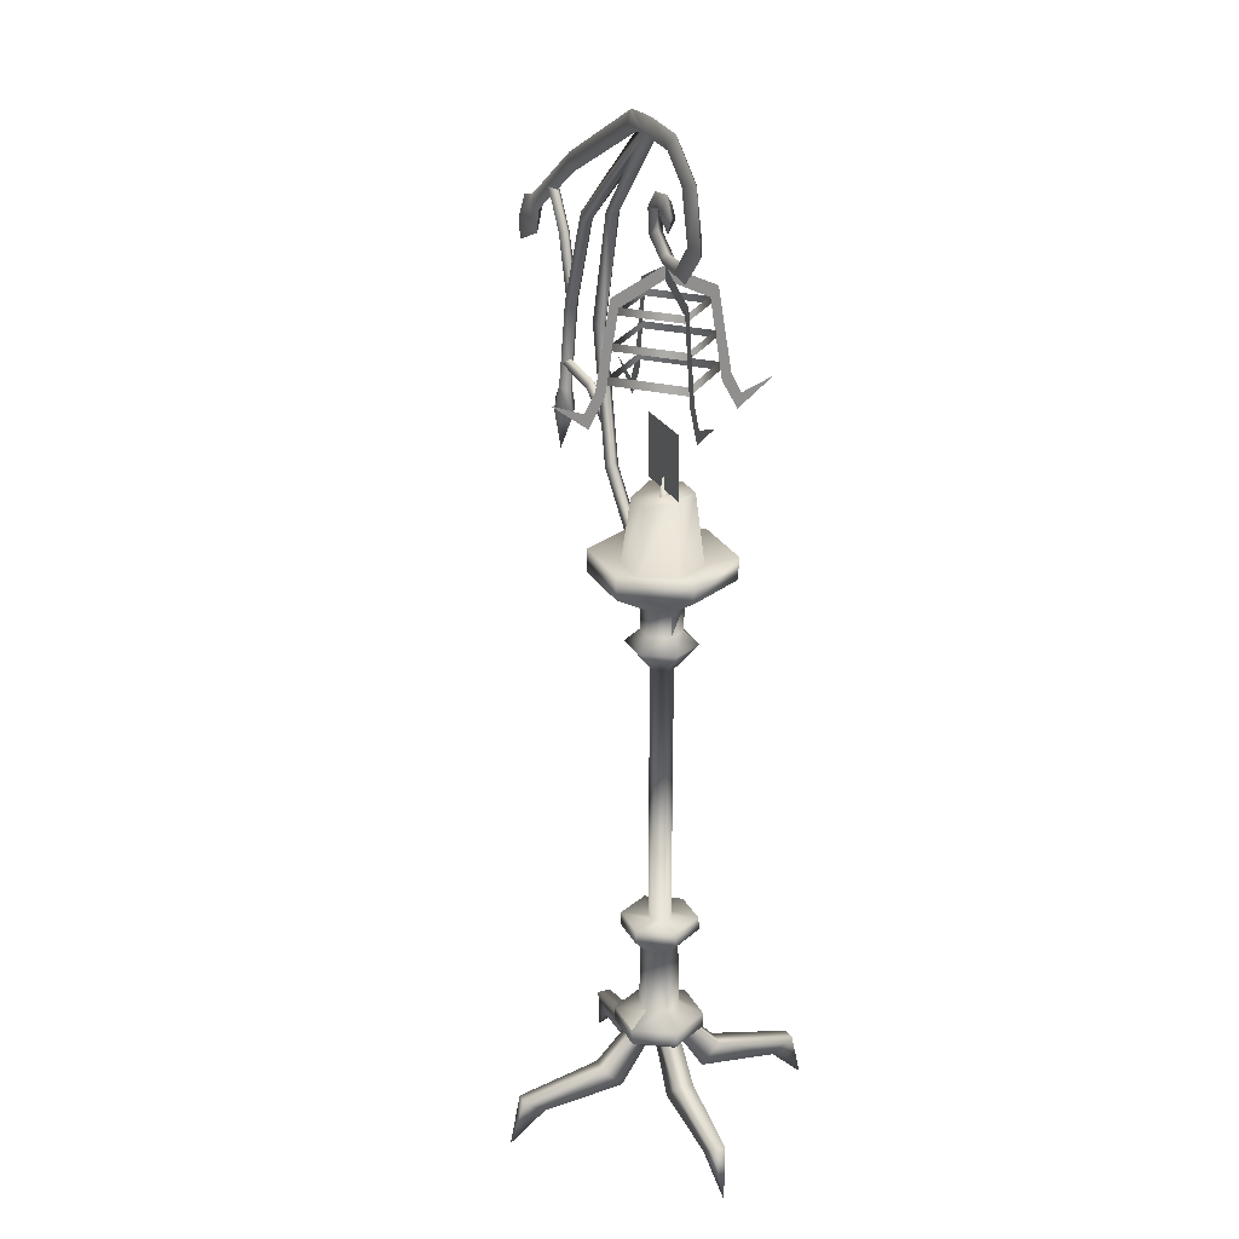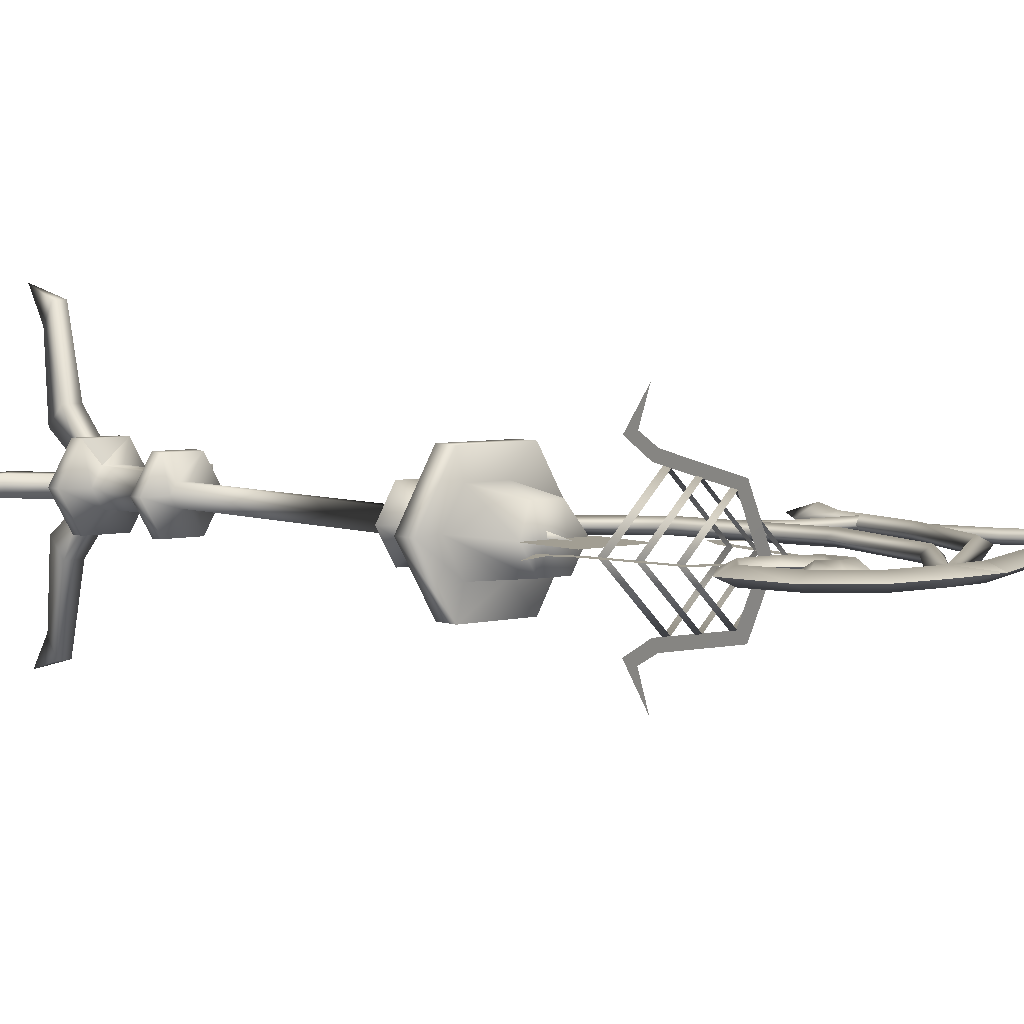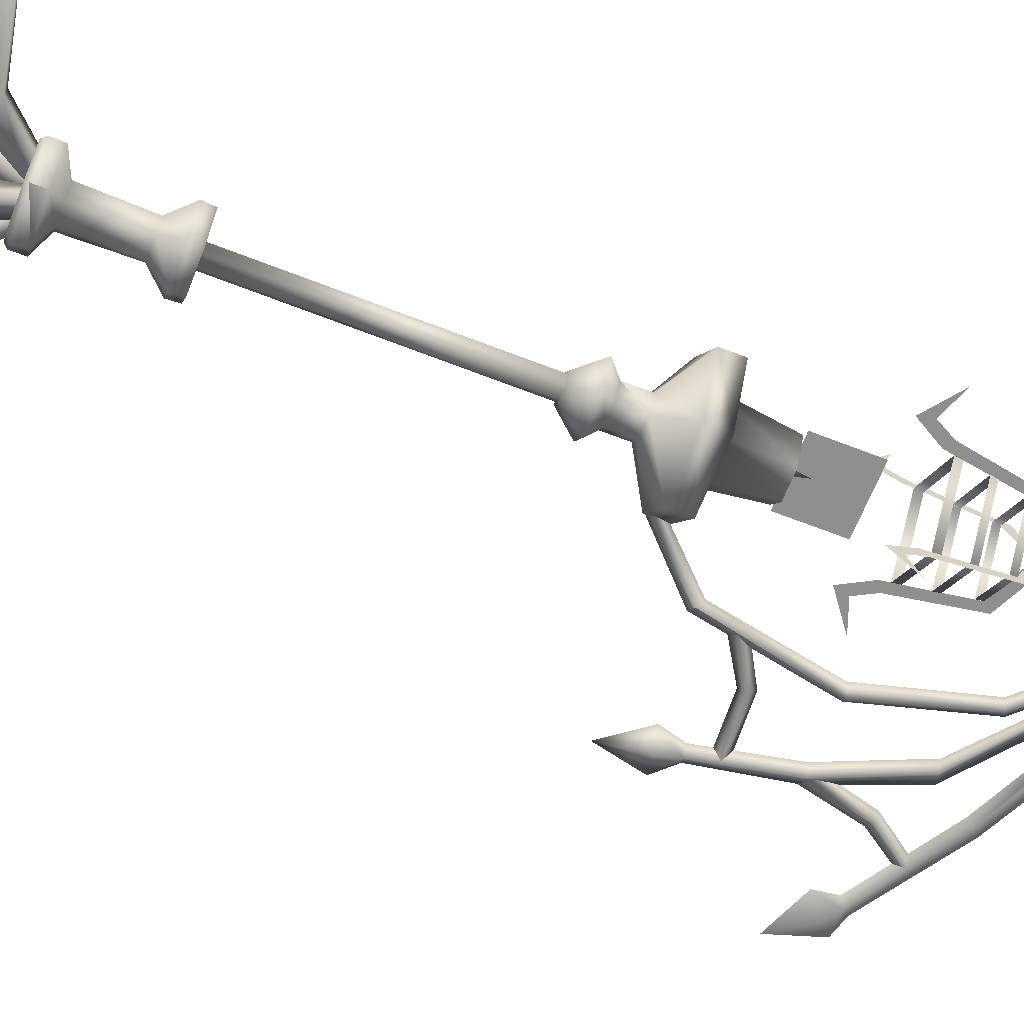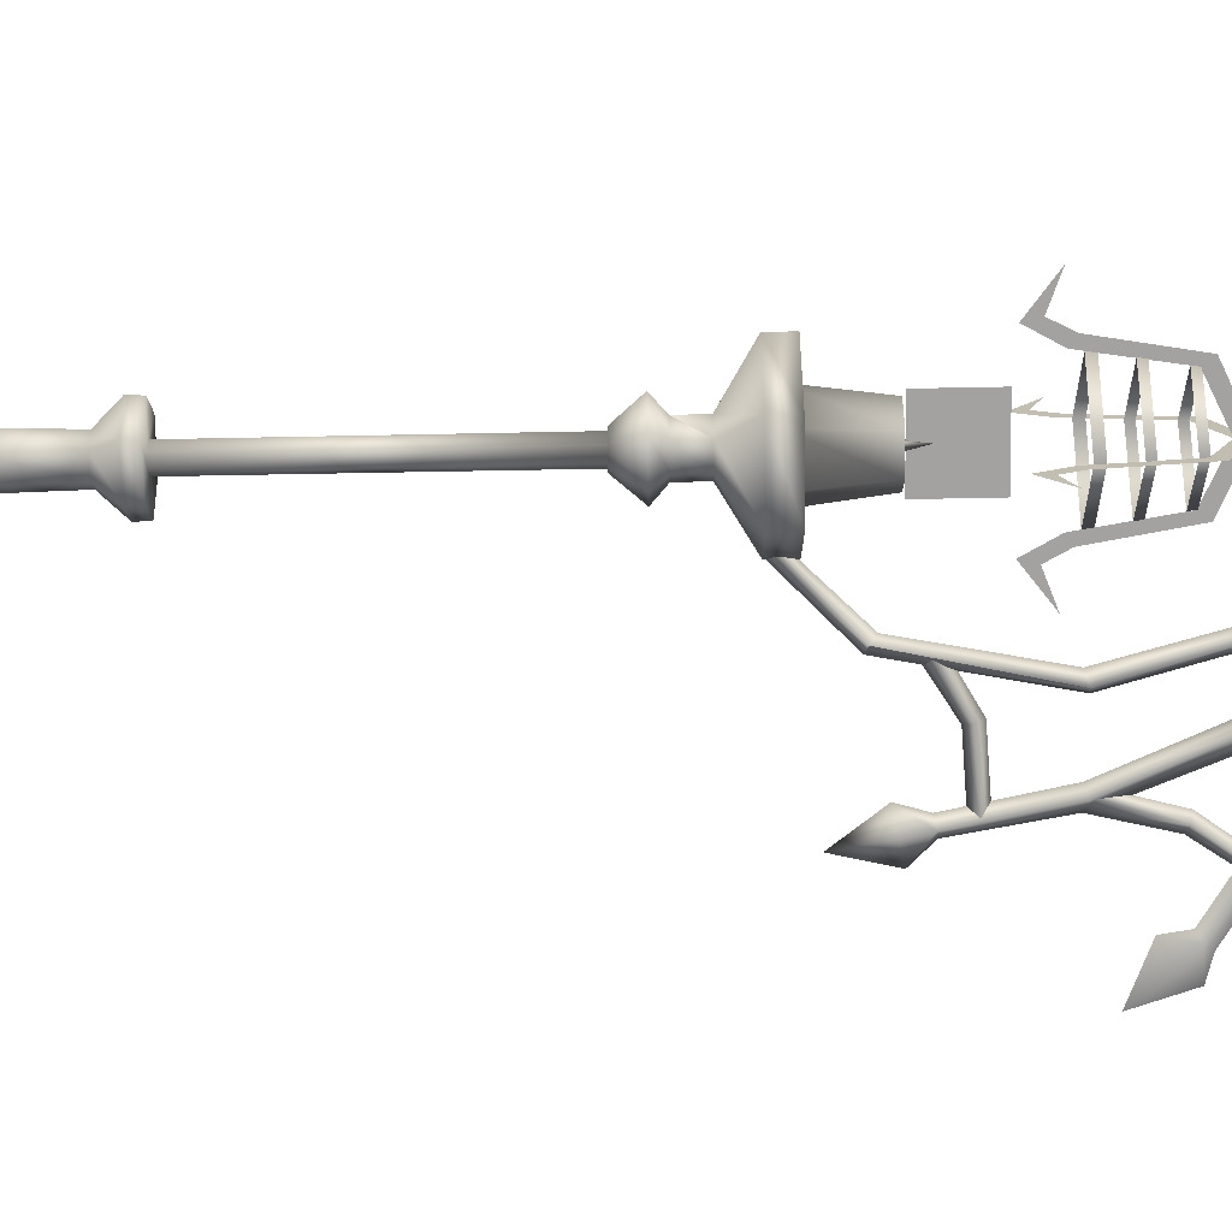
<metadata>
{"format":"obj","ext":"obj","renderer":"f3d","projection":"perspective","resolution":1024,"background":"white","views":[{"elev":24.7,"azim":67.6,"up":"+Y"},{"elev":5.1,"azim":140.9,"up":"+Z"},{"elev":-65.1,"azim":68.5,"up":"+Z"},{"elev":-72.7,"azim":91.1,"up":"+Z"}]}
</metadata>
<code>
v  -8.205 163 -0
v  8.123 163 -0
v  8.123 178 -0
v  -8.205 178 -0
v  4.87 23.81 -8.425
v  -4.889 23.81 -8.425
v  -5.39 24.76 -9.302
v  5.371 24.76 -9.302
v  9.687 23.81 -0
v  -5.39 28.34 -9.302
v  10.69 24.76 -0
v  5.371 28.34 -9.302
v  -2.449 30.97 -4.194
v  2.43 30.97 -4.194
v  10.69 28.34 -0
v  5.371 24.76 9.302
v  4.87 23.81 8.425
v  -4.889 23.81 8.425
v  -5.39 24.76 9.302
v  5.371 28.34 9.302
v  4.808 30.97 -0
v  2.18 46.96 -3.85
v  -2.262 46.96 -3.85
v  -4.764 51.98 -8.158
v  4.682 51.98 -8.158
v  4.432 46.96 -0
v  2.43 30.97 4.194
v  -5.39 28.34 9.302
v  -10.77 24.76 -0
v  -9.769 23.81 -0
v  -10.77 28.34 -0
v  -2.449 30.97 4.194
v  2.18 46.96 3.85
v  9.437 51.98 -0
v  4.557 55.08 -7.968
v  -4.639 55.08 -7.968
v  -1.386 55.08 -2.364
v  1.367 55.08 -2.364
v  9.187 55.08 -0
v  4.682 51.98 8.158
v  -2.262 46.96 3.85
v  -4.889 30.97 -0
v  -4.514 46.96 -0
v  -4.764 51.98 8.158
v  4.557 55.08 7.968
v  2.743 55.08 -0
v  1.367 120.5 -2.364
v  -1.386 120.5 -2.364
v  1.68 120.5 -2.974
v  -1.761 120.5 -2.974
v  -4.264 126.2 -7.358
v  4.245 126.2 -7.358
v  3.431 120.5 -0
v  2.743 120.5 -0
v  1.367 55.08 2.364
v  -4.639 55.08 7.968
v  -9.456 51.98 -0
v  -9.269 55.08 -0
v  -1.386 55.08 2.364
v  1.367 120.5 2.364
v  1.68 120.5 2.974
v  8.499 126.2 -0
v  2.43 129.3 -4.27
v  -2.512 129.3 -4.27
v  -2.512 135.5 -4.27
v  2.43 135.5 -4.27
v  4.933 129.3 -0
v  4.245 126.2 7.358
v  -1.761 120.5 2.974
v  -1.386 120.5 2.364
v  -2.762 55.08 -0
v  -2.825 120.5 -0
v  -3.513 120.5 -0
v  -4.264 126.2 7.358
v  2.43 129.3 4.27
v  4.933 135.5 -0
v  2.43 135.5 4.27
v  -2.512 129.3 4.27
v  -8.58 126.2 -0
v  -5.015 129.3 -0
v  -2.512 135.5 4.27
v  -5.015 135.5 -0
v  16.76 148 -0
v  8.374 148 -14.52
v  4.682 145.3 -8.082
v  9.375 145.3 -0
v  8.374 148 14.52
v  3.494 162.5 -6.138
v  7.06 162.5 -0
v  4.682 145.3 8.082
v  -8.455 148 14.52
v  -4.702 145.3 8.082
v  3.494 160.6 6.138
v  -3.576 160.6 6.138
v  -9.394 145.3 -0
v  -16.84 148 -0
v  -8.455 148 -14.52
v  -4.702 145.3 -8.082
v  -7.142 162.5 -0
v  -3.576 162.5 -6.138
v  -10.52 205 -0
v  -0.009616 205 -10.48
v  -0.009616 203.3 -10.75
v  -10.77 203.3 -0
v  -0.009616 205 10.48
v  -0.009616 203.3 10.75
v  10.5 205 -0
v  10.75 203.3 -0
v  -11.83 197.4 -0
v  -0.009616 197.4 -11.82
v  -0.009616 195.7 -12.09
v  -12.15 195.7 -0
v  -0.009616 197.4 11.82
v  -0.009616 195.7 12.09
v  11.81 197.4 -0
v  12.06 195.7 -0
v  -12.9 190.2 -0
v  -0.009616 190.2 -12.85
v  -0.009616 188.3 -13.15
v  -13.21 188.3 -0
v  -0.009616 190.2 12.85
v  -0.009616 188.3 13.15
v  12.82 190.2 -0
v  13.13 188.3 -0
v  12.31 207.2 -0
v  -0.07218 212.9 -0
v  -0.07218 209.8 -0
v  10.5 204.8 -0
v  15.76 187.3 -0
v  13.5 185.9 -0
v  18.26 182.6 -0
v  17.38 179 -0
v  25.83 185.4 -0
v  -12.4 207.2 -0
v  -10.58 204.8 -0
v  -15.78 187.3 -0
v  -13.59 185.9 -0
v  -18.34 182.6 -0
v  -17.4 179 -0
v  -25.85 185.4 -0
v  -0.009616 207.2 12.35
v  -0.009616 204.8 10.48
v  -0.009616 187.3 15.74
v  -0.009616 185.9 13.53
v  -0.009616 182.6 18.26
v  -0.009616 179 17.38
v  -0.009616 185.4 25.85
v  -0.009616 207.2 -12.35
v  -0.009616 204.8 -10.48
v  -0.009616 187.3 -15.74
v  -0.009616 185.9 -13.53
v  -0.009616 182.6 -18.26
v  -0.009616 179 -17.38
v  -0.009616 185.4 -25.85
v  -57 174.2 1.334
v  -57.57 172.3 -0
v  -42.49 171.4 -0
v  -42.05 173 1.334
v  -41.61 174.9 -0
v  -56.44 175.9 -0
v  -57 174.2 -1.334
v  -42.05 173 -1.334
v  -32.42 169.7 -0
v  -31.85 166.8 1.334
v  -31.42 164.4 -0
v  -31.85 166.8 -1.334
v  -8.268 239.4 -1.639
v  -6.141 237.5 -0
v  -26.6 216.7 -0
v  -28.73 217.4 -1.639
v  -34.04 189 -0
v  -30.23 218.4 -0
v  -15.27 233.7 -0
v  -8.268 239.4 1.639
v  -28.73 217.4 1.639
v  -38.05 190 -0
v  -36.73 190 -1.639
v  -28.22 159.2 -0
v  -29.6 157.7 -1.639
v  -31.48 157 -0
v  -36.73 190 1.639
v  -15.71 146.5 -0
v  -15.52 144.1 -1.639
v  -16.34 142.5 -0
v  -29.6 157.7 1.639
v  -15.52 144.1 1.639
v  -16.71 237 -0
v  -47.49 212.7 -0
v  -44.55 211.7 -1.639
v  -56.31 190.5 -0
v  -42.24 211.2 -0
v  -51.69 189.3 -0
v  -54 190 -1.639
v  -58.44 167.8 -1.639
v  -60.19 168 -0
v  -64.89 163.2 -0
v  -59.13 162 -2.669
v  -62.01 151.1 -0
v  -54.31 161.1 -0
v  -56.13 167.3 -0
v  -44.55 211.7 1.639
v  -54 190 1.639
v  -58.44 167.8 1.639
v  -59.13 162 2.669
v  0.8662 159.9 -1.525
v  -0.009616 167.1 -0
v  0.8662 159.9 1.525
v  -1.824 159.9 -0
v  -2.449 23.81 -2.745
v  -2.449 23.81 -7.968
v  -2.387 16.17 -15.25
v  2.368 23.81 -7.968
v  -2.387 11.15 -10.56
v  2.368 23.81 -2.745
v  2.305 11.15 -10.56
v  -1.636 8.526 -30.19
v  1.617 8.526 -30.19
v  -0.009616 0.1701 -38.54
v  -1.636 12.11 -35.38
v  2.305 16.17 -15.25
v  1.617 12.11 -35.38
v  2.305 16.17 15.25
v  2.368 23.81 7.968
v  -2.449 23.81 7.968
v  2.368 23.81 2.745
v  -2.387 16.17 15.25
v  -2.449 23.81 2.745
v  -2.387 11.15 10.56
v  -1.636 8.526 30.19
v  -1.636 12.11 35.38
v  1.617 12.11 35.38
v  -0.009616 0.1701 38.54
v  1.617 8.526 30.19
v  2.305 11.15 10.56
v  2.743 23.81 -2.402
v  7.936 23.81 -2.402
v  15.26 16.17 -2.364
v  7.936 23.81 2.402
v  10.56 11.15 -2.364
v  2.743 23.81 2.402
v  10.56 11.15 2.364
v  30.14 8.526 -1.601
v  30.14 8.526 1.601
v  38.53 0.1701 -0
v  35.4 12.11 -1.601
v  15.26 16.17 2.364
v  35.4 12.11 1.601
v  -2.762 23.81 2.402
v  -8.017 23.81 2.402
v  -15.27 16.17 2.364
v  -8.017 23.81 -2.402
v  -10.65 11.15 2.364
v  -2.762 23.81 -2.402
v  -10.65 11.15 -2.364
v  -30.16 8.526 1.601
v  -30.16 8.526 -1.601
v  -38.55 0.1701 -0
v  -35.36 12.11 1.601
v  -15.27 16.17 -2.364
v  -35.36 12.11 -1.601
v  -0.009616 23.81 -0
v  -55.63 185.4 -0
v  -53.94 190.9 1.334
v  -58.25 205 1.334
v  -60.19 204.3 -0
v  -53.5 195 -0
v  -66.26 213.1 -0
v  -65.2 214.8 1.334
v  -56.31 205.5 -0
v  -64.2 216.2 -0
v  -65.2 214.8 -1.334
v  -58.25 205 -1.334
v  -53.94 190.9 -1.334
v  3.619 238.7 -1.639
v  2.618 237 -0
v  10.69 230.8 -0
v  11.69 232.5 -1.639
v  13.19 220.8 -0
v  4.745 241.3 -0
v  -8.143 242.3 -0
v  -18.34 241.8 -0
v  -16.9 238.9 -1.639
v  -54.63 224.6 -0
v  -52.37 222.4 -1.563
v  -51.69 220.8 -0
v  -76.96 207.4 -1.639
v  -78.84 209.3 -0
v  -84.4 207.9 -0
v  -80.65 204.1 -2.783
v  -88.35 195.7 -0
v  -76.08 200.5 -0
v  -75.21 206.2 -0
v  15.51 232.9 -0
v  14.88 220.8 -1.639
v  8.686 215.5 -0
v  8.686 214.1 -1.639
v  18.01 219.1 -0
v  10.31 211.5 -0
v  1.116 214.6 -1.639
v  1.116 216 -0
v  -3.513 219.6 -0
v  -4.889 218.4 -1.639
v  -0.7603 212.7 -0
v  -6.704 217.4 -0
v  -5.515 224.1 -1.639
v  -4.201 223.4 -0
v  -0.7603 224.8 -0
v  -0.5727 225.8 -1.639
v  0.9288 222.4 -0
v  -5.515 227.2 -0
v  -7.705 223.6 -0
v  0.616 227.9 -0
v  1.492 222.9 -1.639
v  1.304 219.8 -0
v  3.369 223.6 -0
v  3.619 238.7 1.639
v  11.69 232.5 1.639
v  14.88 220.8 1.639
v  8.686 214.1 1.639
v  1.116 214.6 1.639
v  -4.889 218.4 1.639
v  -5.515 224.1 1.639
v  -0.5727 225.8 1.639
v  1.492 222.9 1.639
v  -16.9 238.9 1.639
v  -52.37 222.4 1.563
v  -76.96 207.4 1.639
v  -80.65 204.1 2.783
v  -8.455 142.5 -14.52
v  8.374 142.5 -14.52
v  16.76 142.5 -0
v  -16.84 142.5 -0
v  -8.455 142.5 14.52
v  8.374 142.5 14.52
g ma_light_stand_anim
f 1 2 3
f 1 3 4
f 5 6 7
f 5 7 8
f 5 8 9
f 8 7 10
f 9 8 11
f 10 12 8
f 11 8 12
f 10 13 12
f 13 14 12
f 12 14 15
f 12 15 11
f 11 15 16
f 11 16 17
f 11 17 9
f 17 16 18
f 16 19 18
f 19 16 20
f 20 16 15
f 20 15 21
f 21 15 14
f 21 14 22
f 22 14 23
f 14 13 23
f 22 23 24
f 22 24 25
f 22 25 26
f 22 26 21
f 21 26 27
f 21 27 20
f 20 27 28
f 20 28 19
f 19 28 29
f 19 29 30
f 19 30 18
f 30 29 6
f 29 7 6
f 7 29 31
f 31 29 28
f 31 28 32
f 32 28 27
f 32 27 33
f 33 27 26
f 33 26 34
f 34 26 25
f 34 25 35
f 35 25 36
f 25 24 36
f 35 36 37
f 35 37 38
f 35 38 39
f 35 39 34
f 34 39 40
f 34 40 33
f 33 40 41
f 33 41 32
f 32 41 42
f 32 42 31
f 31 42 10
f 31 10 7
f 42 13 10
f 13 42 43
f 43 42 41
f 43 41 44
f 44 41 40
f 44 40 45
f 45 40 39
f 45 39 46
f 46 39 38
f 46 38 47
f 47 38 48
f 38 37 48
f 47 48 49
f 48 50 49
f 49 50 51
f 49 51 52
f 49 52 53
f 49 53 47
f 53 54 47
f 47 54 46
f 46 54 55
f 46 55 45
f 45 55 56
f 45 56 44
f 44 56 57
f 44 57 43
f 43 57 23
f 43 23 13
f 57 24 23
f 24 57 58
f 58 57 56
f 58 56 59
f 59 56 55
f 59 55 60
f 60 55 54
f 60 54 61
f 54 53 61
f 61 53 62
f 62 53 52
f 62 52 63
f 63 52 64
f 52 51 64
f 63 64 65
f 63 65 66
f 63 66 67
f 63 67 62
f 62 67 68
f 62 68 61
f 61 68 69
f 61 69 60
f 69 70 60
f 60 70 59
f 59 70 71
f 59 71 58
f 58 71 36
f 58 36 24
f 71 37 36
f 37 71 72
f 72 71 70
f 72 70 73
f 70 69 73
f 73 69 74
f 74 69 68
f 74 68 75
f 75 68 67
f 75 67 76
f 76 67 66
f 75 76 77
f 75 77 78
f 75 78 74
f 74 78 79
f 74 79 73
f 73 79 50
f 73 50 72
f 50 48 72
f 72 48 37
f 50 79 51
f 51 79 80
f 80 79 78
f 80 78 81
f 81 78 77
f 80 81 82
f 80 82 64
f 80 64 51
f 82 65 64
f 83 84 85
f 83 85 86
f 83 86 87
f 86 85 88
f 86 88 89
f 86 89 90
f 86 90 87
f 87 90 91
f 90 92 91
f 92 90 93
f 93 90 89
f 92 93 94
f 92 94 95
f 92 95 96
f 92 96 91
f 96 95 97
f 95 98 97
f 98 95 99
f 99 95 94
f 98 99 100
f 98 100 85
f 98 85 84
f 98 84 97
f 85 100 88
f 93 89 88
f 93 88 94
f 88 100 94
f 100 99 94
f 101 102 103
f 101 103 104
f 101 104 105
f 104 106 105
f 105 106 107
f 106 108 107
f 107 108 102
f 108 103 102
f 109 110 111
f 109 111 112
f 109 112 113
f 112 114 113
f 113 114 115
f 114 116 115
f 115 116 110
f 116 111 110
f 117 118 119
f 117 119 120
f 117 120 121
f 120 122 121
f 121 122 123
f 122 124 123
f 123 124 118
f 124 119 118
f 125 126 127
f 125 127 128
f 125 128 129
f 128 130 129
f 129 130 131
f 130 132 131
f 131 132 133
f 127 126 134
f 127 134 135
f 135 134 136
f 135 136 137
f 137 136 138
f 137 138 139
f 139 138 140
f 141 126 127
f 141 127 142
f 141 142 143
f 142 144 143
f 143 144 145
f 144 146 145
f 146 147 145
f 127 126 148
f 127 148 149
f 149 148 150
f 149 150 151
f 151 150 152
f 151 152 153
f 153 152 154
f 155 156 157
f 155 157 158
f 155 158 159
f 155 159 160
f 160 159 161
f 159 162 161
f 162 159 163
f 163 159 158
f 163 158 164
f 164 158 157
f 164 157 165
f 163 166 162
f 162 166 157
f 162 157 161
f 157 156 161
f 157 166 165
f 167 168 169
f 167 169 170
f 170 169 171
f 167 170 172
f 167 172 173
f 173 172 174
f 172 175 174
f 175 172 176
f 176 172 170
f 176 170 177
f 177 170 171
f 177 171 178
f 177 178 179
f 177 179 180
f 177 180 176
f 176 180 181
f 176 181 175
f 175 181 171
f 175 171 169
f 175 169 174
f 169 168 174
f 179 178 182
f 179 182 183
f 179 183 184
f 179 184 180
f 180 184 185
f 180 185 181
f 181 185 178
f 181 178 171
f 178 185 182
f 185 186 182
f 186 185 184
f 187 167 188
f 188 167 189
f 189 167 173
f 188 189 190
f 173 191 189
f 189 191 192
f 189 192 193
f 189 193 190
f 193 192 194
f 190 193 194
f 190 194 195
f 194 196 195
f 196 194 197
f 196 197 198
f 197 194 199
f 198 197 199
f 194 200 199
f 200 194 192
f 188 174 187
f 174 188 201
f 174 201 173
f 201 191 173
f 191 201 202
f 202 201 188
f 202 188 190
f 202 190 195
f 202 195 203
f 195 196 203
f 202 203 200
f 202 200 192
f 202 192 191
f 200 203 199
f 203 204 199
f 204 203 196
f 199 204 198
f 196 198 204
f 205 206 207
f 207 206 208
f 208 206 205
f 209 210 211
f 211 210 212
f 209 211 213
f 209 213 214
f 213 215 214
f 215 213 216
f 216 213 211
f 215 216 217
f 217 216 218
f 218 216 219
f 219 216 211
f 219 211 220
f 220 211 212
f 220 212 214
f 220 214 215
f 220 215 217
f 220 217 221
f 220 221 219
f 221 217 218
f 219 221 218
f 222 223 224
f 223 222 225
f 224 226 222
f 226 224 227
f 226 227 228
f 226 228 229
f 226 229 230
f 226 230 231
f 226 231 222
f 231 230 232
f 230 229 232
f 231 232 233
f 231 233 222
f 233 234 222
f 222 234 225
f 225 234 227
f 234 228 227
f 228 234 233
f 228 233 229
f 229 233 232
f 235 236 237
f 237 236 238
f 235 237 239
f 235 239 240
f 239 241 240
f 241 239 242
f 242 239 237
f 241 242 243
f 243 242 244
f 244 242 245
f 245 242 237
f 245 237 246
f 246 237 238
f 246 238 240
f 246 240 241
f 246 241 243
f 246 243 247
f 246 247 245
f 247 243 244
f 245 247 244
f 248 249 250
f 250 249 251
f 248 250 252
f 248 252 253
f 252 254 253
f 254 252 255
f 255 252 250
f 254 255 256
f 256 255 257
f 257 255 258
f 258 255 250
f 258 250 259
f 259 250 251
f 259 251 253
f 259 253 254
f 259 254 256
f 259 256 260
f 259 260 258
f 260 256 257
f 258 260 257
f 6 5 261
f 6 261 30
f 5 9 261
f 30 261 18
f 9 17 261
f 18 261 17
f 262 263 264
f 262 264 265
f 264 263 266
f 265 264 267
f 264 268 267
f 268 264 269
f 269 264 266
f 268 269 270
f 270 269 271
f 269 272 271
f 272 269 266
f 272 266 273
f 272 273 262
f 272 262 265
f 272 265 267
f 272 267 271
f 168 274 275
f 274 168 167
f 275 274 276
f 274 277 276
f 276 277 278
f 277 274 279
f 279 274 280
f 274 167 280
f 280 167 281
f 167 282 281
f 282 167 187
f 281 282 283
f 282 187 284
f 283 282 284
f 187 285 284
f 284 285 286
f 284 286 287
f 284 287 283
f 286 288 287
f 288 286 289
f 288 289 290
f 286 291 289
f 290 289 291
f 286 292 291
f 292 286 285
f 279 293 277
f 277 293 294
f 277 294 278
f 278 294 295
f 294 296 295
f 296 294 297
f 297 294 293
f 296 297 298
f 296 298 299
f 296 299 300
f 296 300 295
f 300 299 301
f 299 302 301
f 302 299 303
f 303 299 298
f 302 303 304
f 302 304 305
f 302 305 306
f 302 306 301
f 306 305 307
f 305 308 307
f 307 308 309
f 308 305 310
f 305 311 310
f 311 305 304
f 310 312 308
f 308 312 313
f 308 313 309
f 313 314 309
f 314 313 315
f 315 313 312
f 316 275 276
f 275 316 168
f 168 316 174
f 174 316 280
f 316 279 280
f 279 316 317
f 317 316 276
f 317 276 278
f 317 278 318
f 317 318 293
f 317 293 279
f 318 297 293
f 297 318 319
f 319 318 295
f 318 278 295
f 319 295 300
f 319 300 320
f 319 320 298
f 319 298 297
f 320 303 298
f 303 320 321
f 321 320 301
f 320 300 301
f 321 301 306
f 321 306 322
f 321 322 304
f 321 304 303
f 322 311 304
f 311 322 310
f 310 322 323
f 323 322 307
f 322 306 307
f 323 307 309
f 323 309 324
f 323 324 312
f 323 312 310
f 324 315 312
f 315 324 314
f 314 324 309
f 174 280 281
f 174 281 325
f 174 325 187
f 325 281 283
f 325 283 326
f 325 326 187
f 326 285 187
f 285 326 327
f 327 326 287
f 326 283 287
f 327 287 288
f 327 288 328
f 288 290 328
f 328 290 291
f 328 291 327
f 327 291 292
f 327 292 285
f 66 65 329
f 66 329 330
f 66 330 76
f 330 331 76
f 76 331 77
f 331 330 84
f 84 330 97
f 330 329 97
f 97 329 96
f 329 332 96
f 332 329 65
f 332 65 82
f 332 82 333
f 332 333 91
f 332 91 96
f 91 333 87
f 333 334 87
f 334 333 81
f 81 333 82
f 334 81 77
f 334 77 331
f 334 331 83
f 83 331 84
f 334 83 87

</code>
